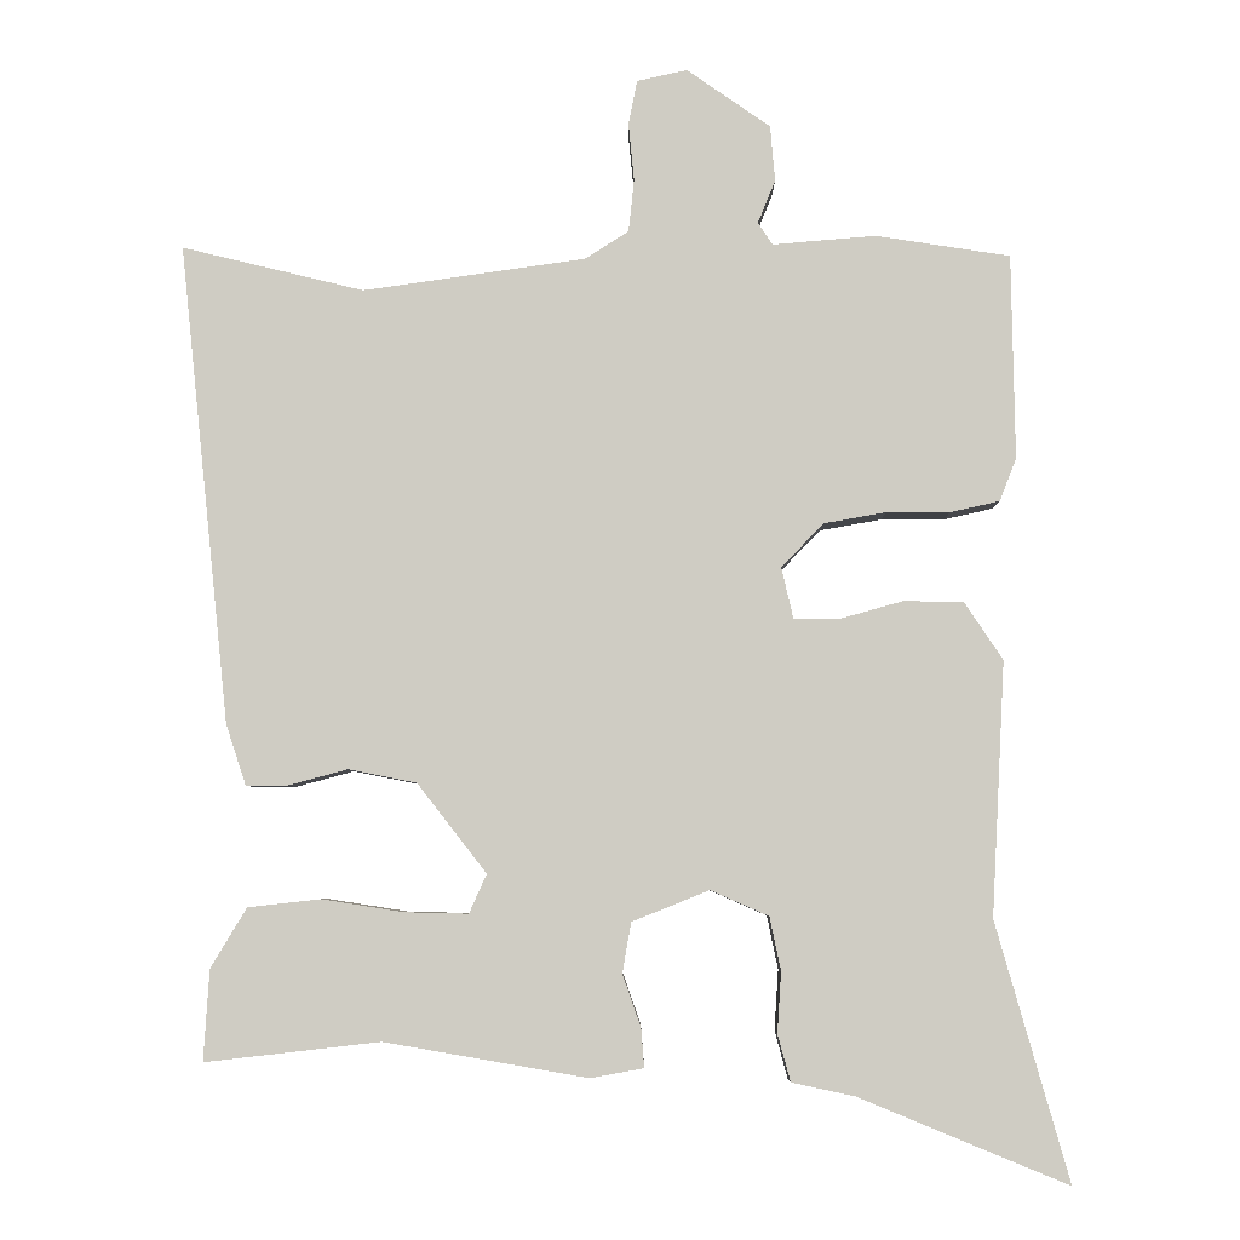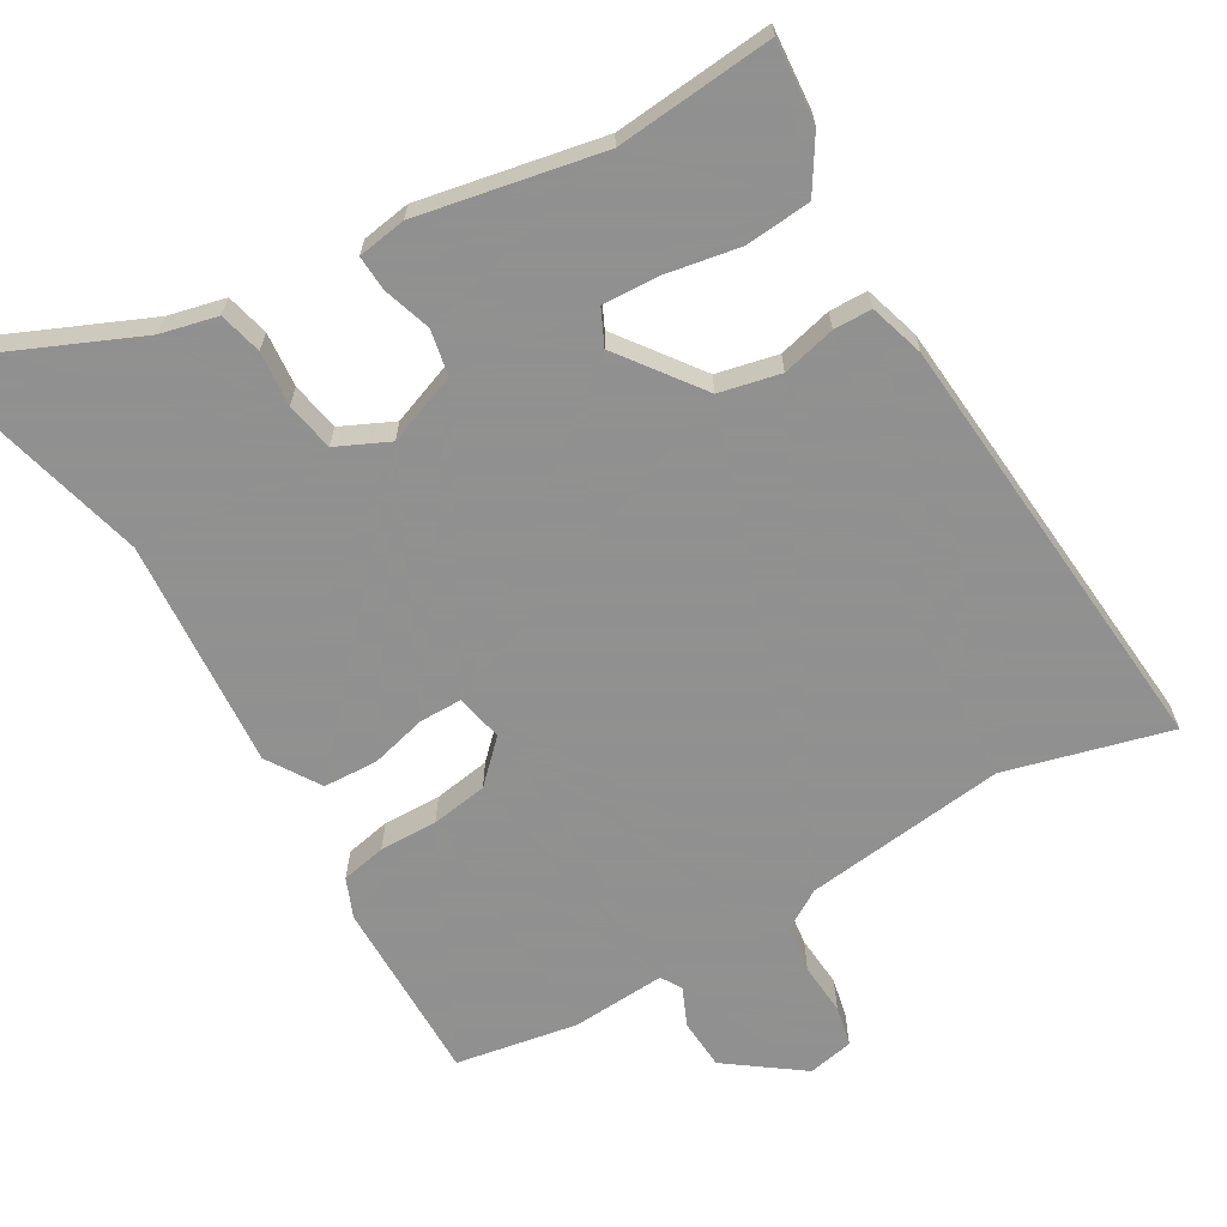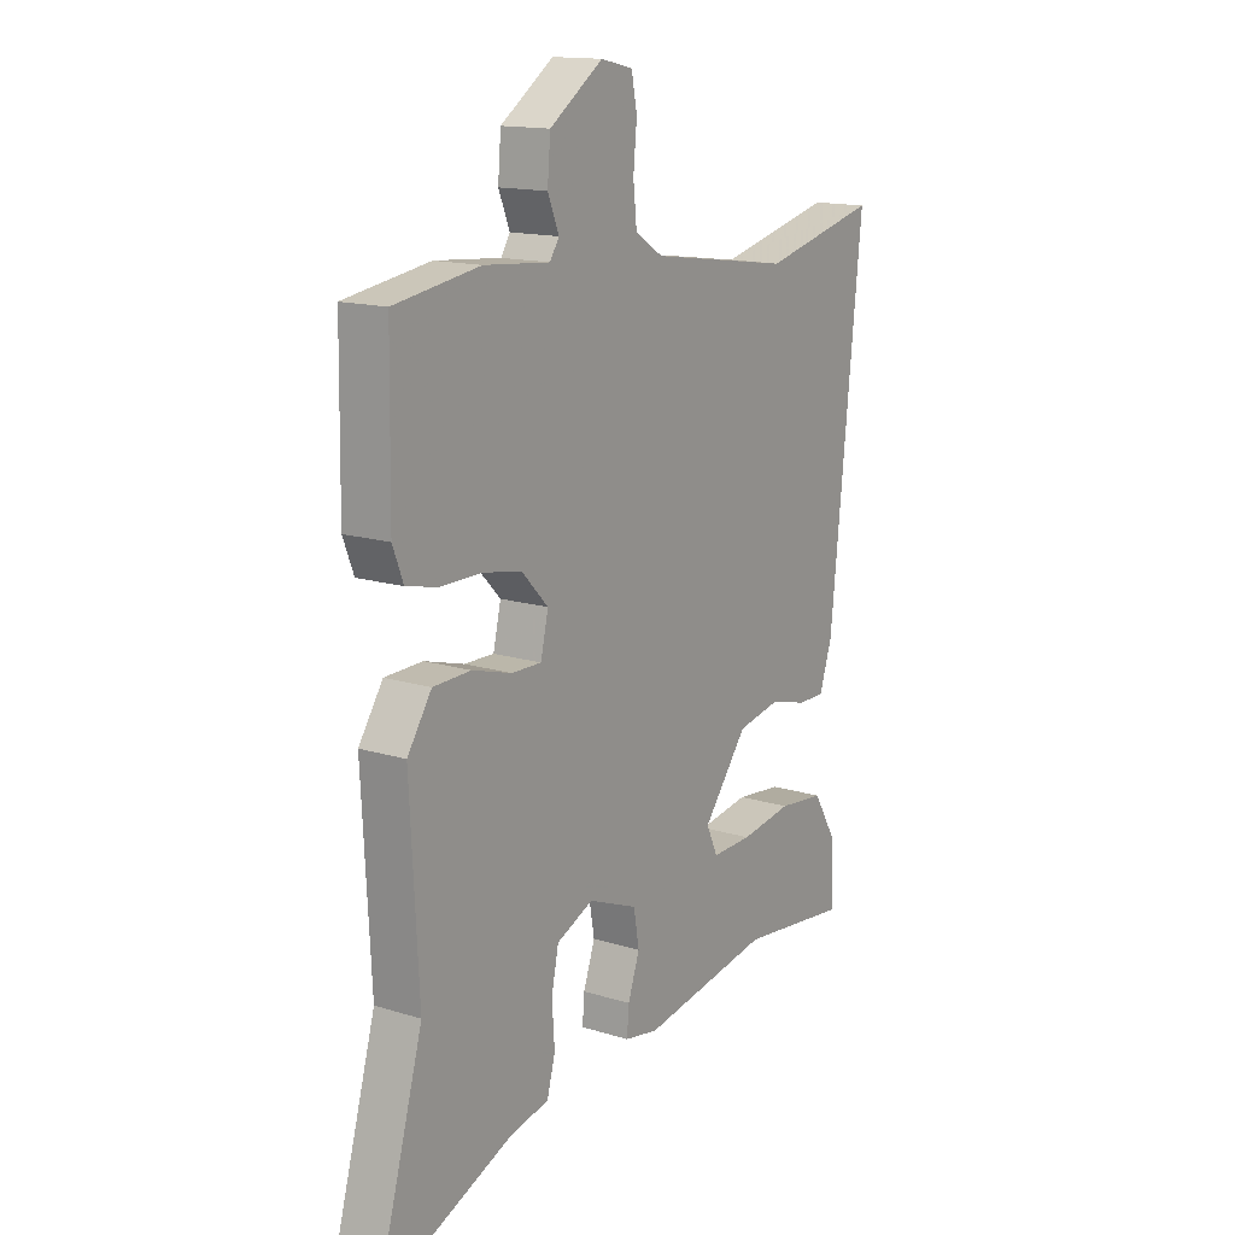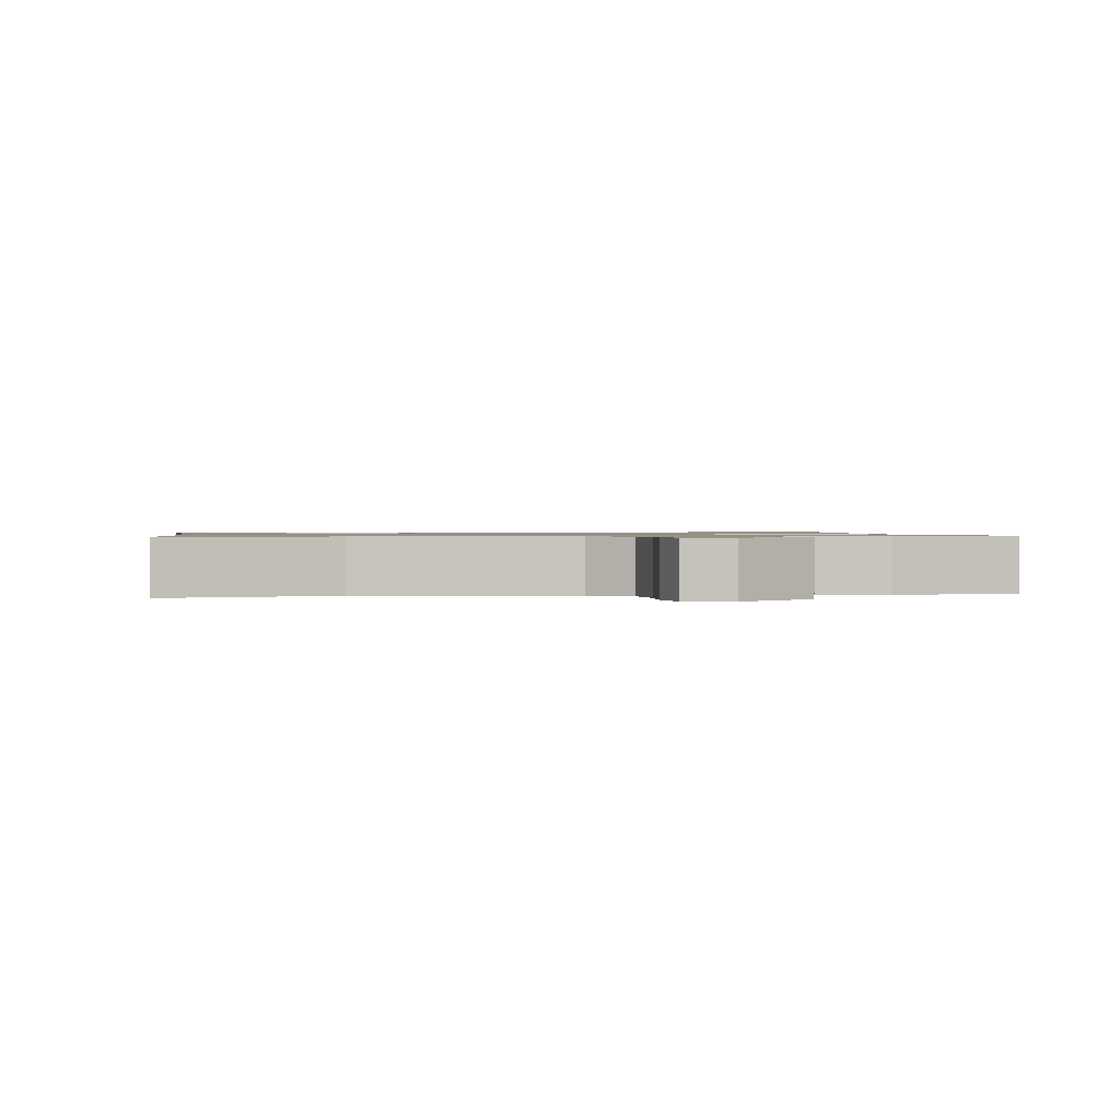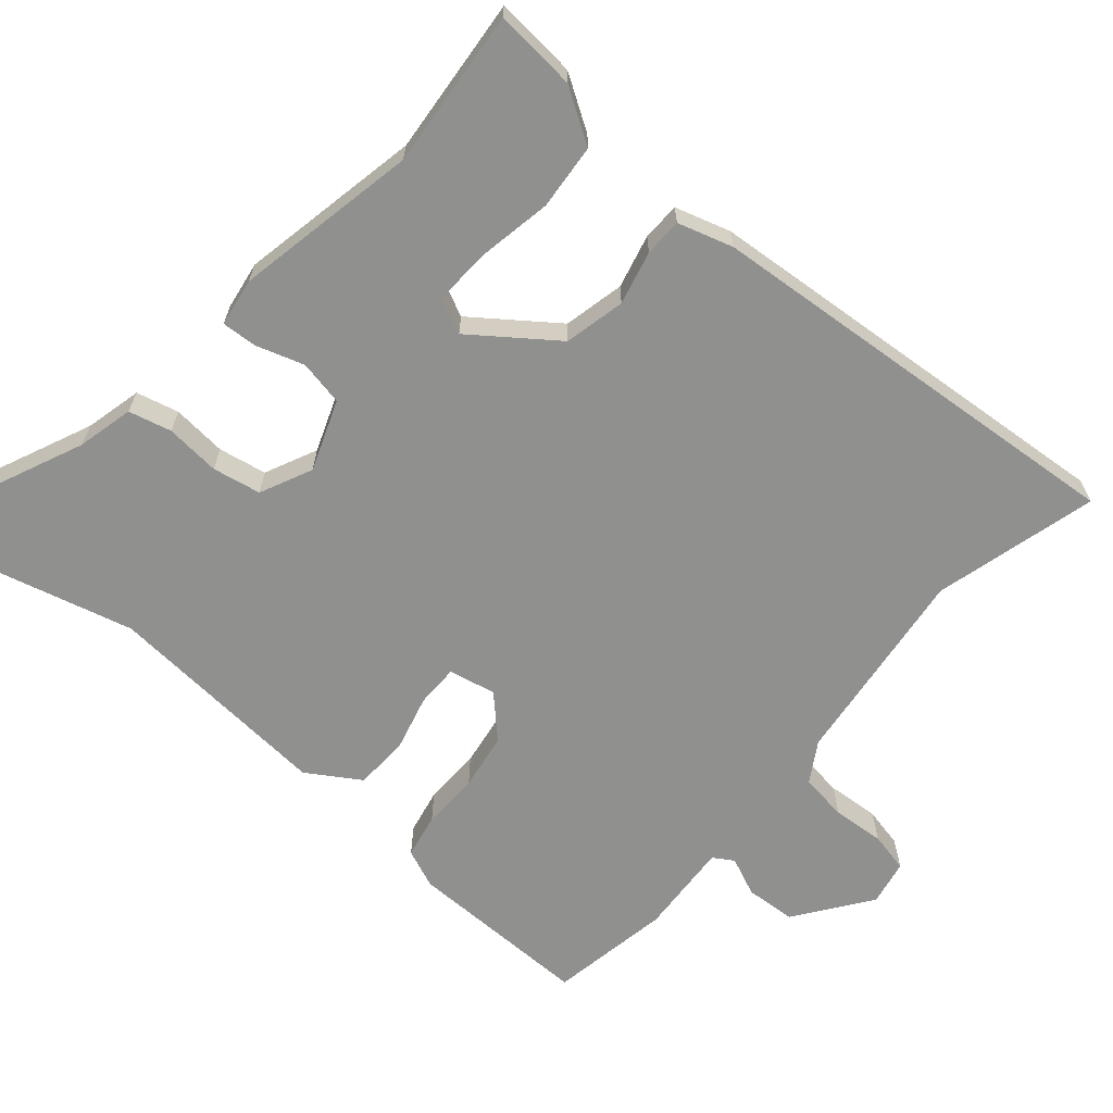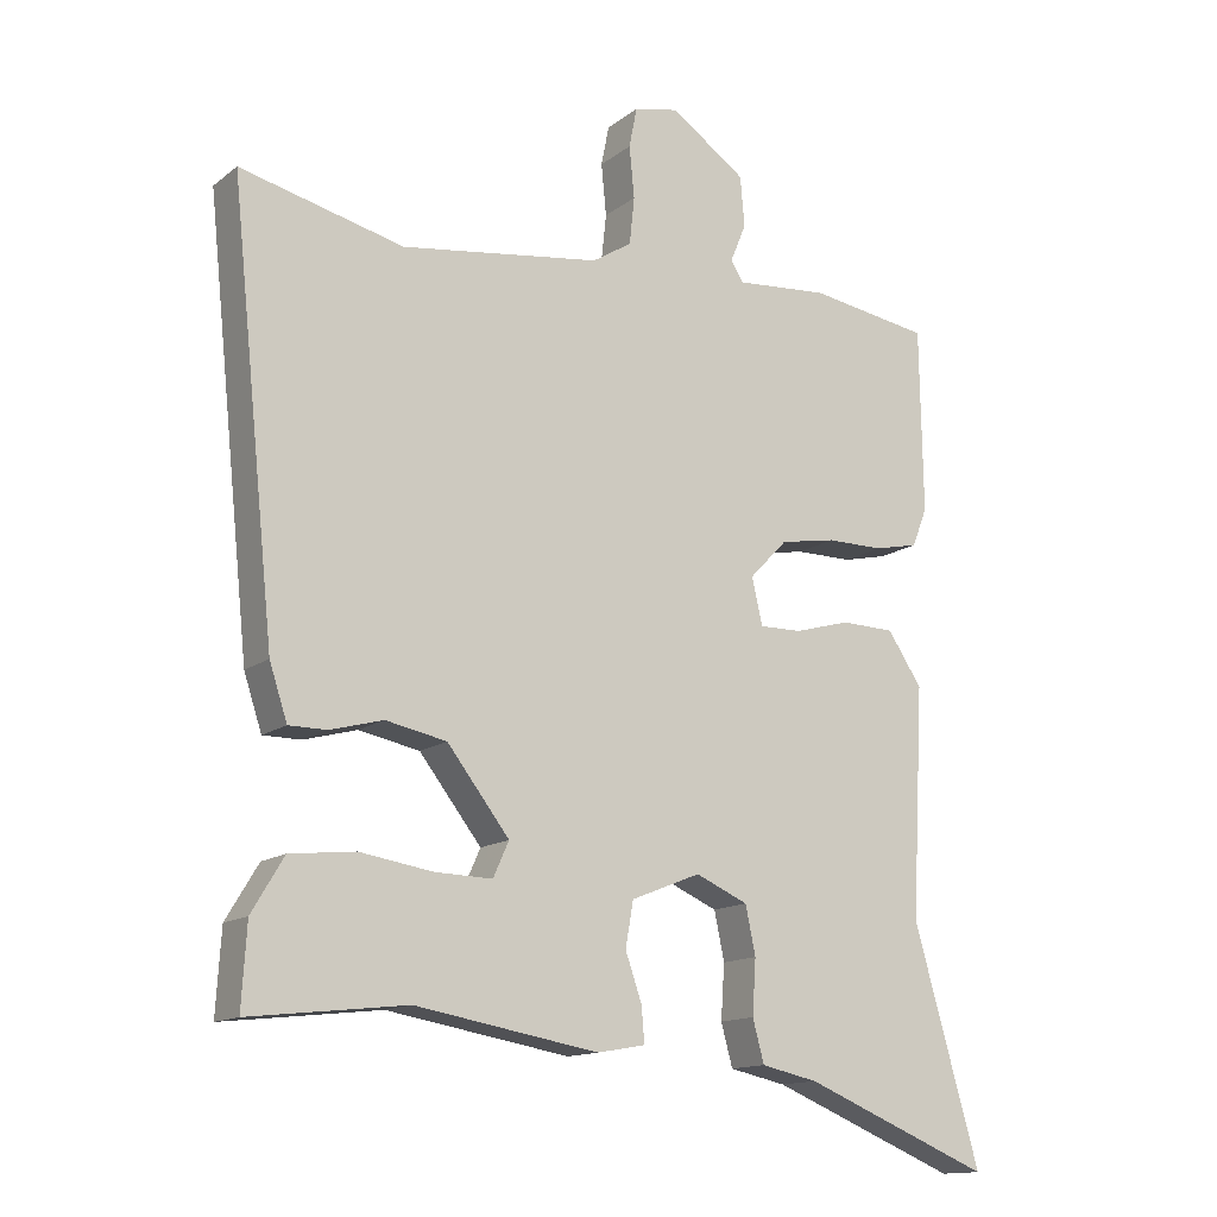
<metadata>
{"format":"obj","ext":"obj","renderer":"f3d","projection":"perspective","resolution":1024,"background":"white","views":[{"elev":-5.4,"azim":0.3,"up":"+Z"},{"elev":-65.8,"azim":-151.0,"up":"+Y"},{"elev":14.9,"azim":123.8,"up":"+Z"},{"elev":0.9,"azim":-9.2,"up":"+Y"},{"elev":-65.6,"azim":-131.9,"up":"+Y"},{"elev":-14.0,"azim":-32.2,"up":"+Z"}]}
</metadata>
<code>
v -0.3 0.07 -0.477
v -0.519 0.07 -0.502
v -0.512 0.07 -0.388
v -0.467 0.07 -0.313
v -0.376 0.07 -0.303
v -0.274 0.07 -0.319
v -0.194 0.07 -0.321
v -0.172 0.07 -0.272
v -0.259 0.07 -0.16
v -0.344 0.07 -0.143
v -0.418 0.07 -0.163
v -0.471 0.07 -0.163
v -0.496 0.07 -0.087
v -0.559 0.07 0.514
v -0.331 0.07 0.459
v -0.052 0.07 0.499
v 0.003 0.07 0.534
v 0.01 0.07 0.6
v 0.003 0.07 0.672
v 0.014 0.07 0.728
v 0.077 0.07 0.742
v 0.182 0.07 0.669
v 0.188 0.07 0.599
v 0.166 0.07 0.545
v 0.184 0.07 0.517
v 0.314 0.07 0.528
v 0.483 0.07 0.502
v 0.487 0.07 0.245
v 0.466 0.07 0.191
v 0.404 0.07 0.177
v 0.324 0.07 0.177
v 0.246 0.07 0.163
v 0.193 0.07 0.108
v 0.208 0.07 0.043
v 0.267 0.07 0.044
v 0.345 0.07 0.066
v 0.42 0.07 0.064
v 0.468 0.07 -0.008
v 0.451 0.07 -0.327
v 0.543 0.07 -0.651
v 0.28 0.07 -0.543
v 0.201 0.07 -0.526
v 0.185 0.07 -0.467
v 0.19 0.07 -0.391
v 0.176 0.07 -0.324
v 0.103 0.07 -0.292
v 0.006 0.07 -0.331
v -0.005 0.07 -0.394
v 0.018 0.07 -0.46
v 0.022 0.07 -0.509
v -0.045 0.07 -0.521
v -0.3 0 -0.477
v -0.519 0 -0.502
v -0.512 0 -0.388
v -0.467 0 -0.313
v -0.376 0 -0.303
v -0.274 0 -0.319
v -0.194 0 -0.321
v -0.172 0 -0.272
v -0.259 0 -0.16
v -0.344 0 -0.143
v -0.418 0 -0.163
v -0.471 0 -0.163
v -0.496 0 -0.087
v -0.559 0 0.514
v -0.331 0 0.459
v -0.052 0 0.499
v 0.003 0 0.534
v 0.01 0 0.6
v 0.003 0 0.672
v 0.014 0 0.728
v 0.077 0 0.742
v 0.182 0 0.669
v 0.188 0 0.599
v 0.166 0 0.545
v 0.184 0 0.517
v 0.314 0 0.528
v 0.483 0 0.502
v 0.487 0 0.245
v 0.466 0 0.191
v 0.404 0 0.177
v 0.324 0 0.177
v 0.246 0 0.163
v 0.193 0 0.108
v 0.208 0 0.043
v 0.267 0 0.044
v 0.345 0 0.066
v 0.42 0 0.064
v 0.468 0 -0.008
v 0.451 0 -0.327
v 0.543 0 -0.651
v 0.28 0 -0.543
v 0.201 0 -0.526
v 0.185 0 -0.467
v 0.19 0 -0.391
v 0.176 0 -0.324
v 0.103 0 -0.292
v 0.006 0 -0.331
v -0.005 0 -0.394
v 0.018 0 -0.46
v 0.022 0 -0.509
v -0.045 0 -0.521
f 50 51 1
f 49 50 1
f 48 49 1
f 2 3 4
f 1 2 4
f 48 1 4
f 47 48 4
f 41 42 43 44
f 41 44 45
f 40 41 45
f 39 40 45
f 39 45 46
f 38 39 46
f 37 38 46
f 36 37 46
f 35 36 46
f 29 30 31
f 28 29 31
f 27 28 31
f 26 27 31
f 25 26 31
f 24 25 31 32
f 22 23 24
f 21 22 24
f 20 21 24
f 19 20 24
f 18 19 24
f 24 32 33
f 18 24 33
f 17 18 33
f 13 14 15
f 12 13 15
f 11 12 15
f 10 11 15
f 9 10 15 16
f 17 33 34
f 16 17 34
f 9 16 34
f 8 9 34
f 4 5 6
f 47 4 6
f 35 46 47
f 34 35 47
f 8 34 47
f 7 8 47
f 6 7 47
f 52 102 101
f 52 101 100
f 52 100 99
f 55 54 53
f 55 53 52
f 55 52 99
f 55 99 98
f 95 94 93 92
f 96 95 92
f 96 92 91
f 96 91 90
f 97 96 90
f 97 90 89
f 97 89 88
f 97 88 87
f 97 87 86
f 82 81 80
f 82 80 79
f 82 79 78
f 82 78 77
f 82 77 76
f 83 82 76 75
f 75 74 73
f 75 73 72
f 75 72 71
f 75 71 70
f 75 70 69
f 84 83 75
f 84 75 69
f 84 69 68
f 66 65 64
f 66 64 63
f 66 63 62
f 66 62 61
f 67 66 61 60
f 85 84 68
f 85 68 67
f 85 67 60
f 85 60 59
f 57 56 55
f 57 55 98
f 98 97 86
f 98 86 85
f 98 85 59
f 98 59 58
f 98 58 57
f 1 52 53 2
f 2 53 54 3
f 3 54 55 4
f 4 55 56 5
f 5 56 57 6
f 6 57 58 7
f 7 58 59 8
f 8 59 60 9
f 9 60 61 10
f 10 61 62 11
f 11 62 63 12
f 12 63 64 13
f 13 64 65 14
f 14 65 66 15
f 15 66 67 16
f 16 67 68 17
f 17 68 69 18
f 18 69 70 19
f 19 70 71 20
f 20 71 72 21
f 21 72 73 22
f 22 73 74 23
f 23 74 75 24
f 24 75 76 25
f 25 76 77 26
f 26 77 78 27
f 27 78 79 28
f 28 79 80 29
f 29 80 81 30
f 30 81 82 31
f 31 82 83 32
f 32 83 84 33
f 33 84 85 34
f 34 85 86 35
f 35 86 87 36
f 36 87 88 37
f 37 88 89 38
f 38 89 90 39
f 39 90 91 40
f 40 91 92 41
f 41 92 93 42
f 42 93 94 43
f 43 94 95 44
f 44 95 96 45
f 45 96 97 46
f 46 97 98 47
f 47 98 99 48
f 48 99 100 49
f 49 100 101 50
f 50 101 102 51
f 51 102 52 1

</code>
